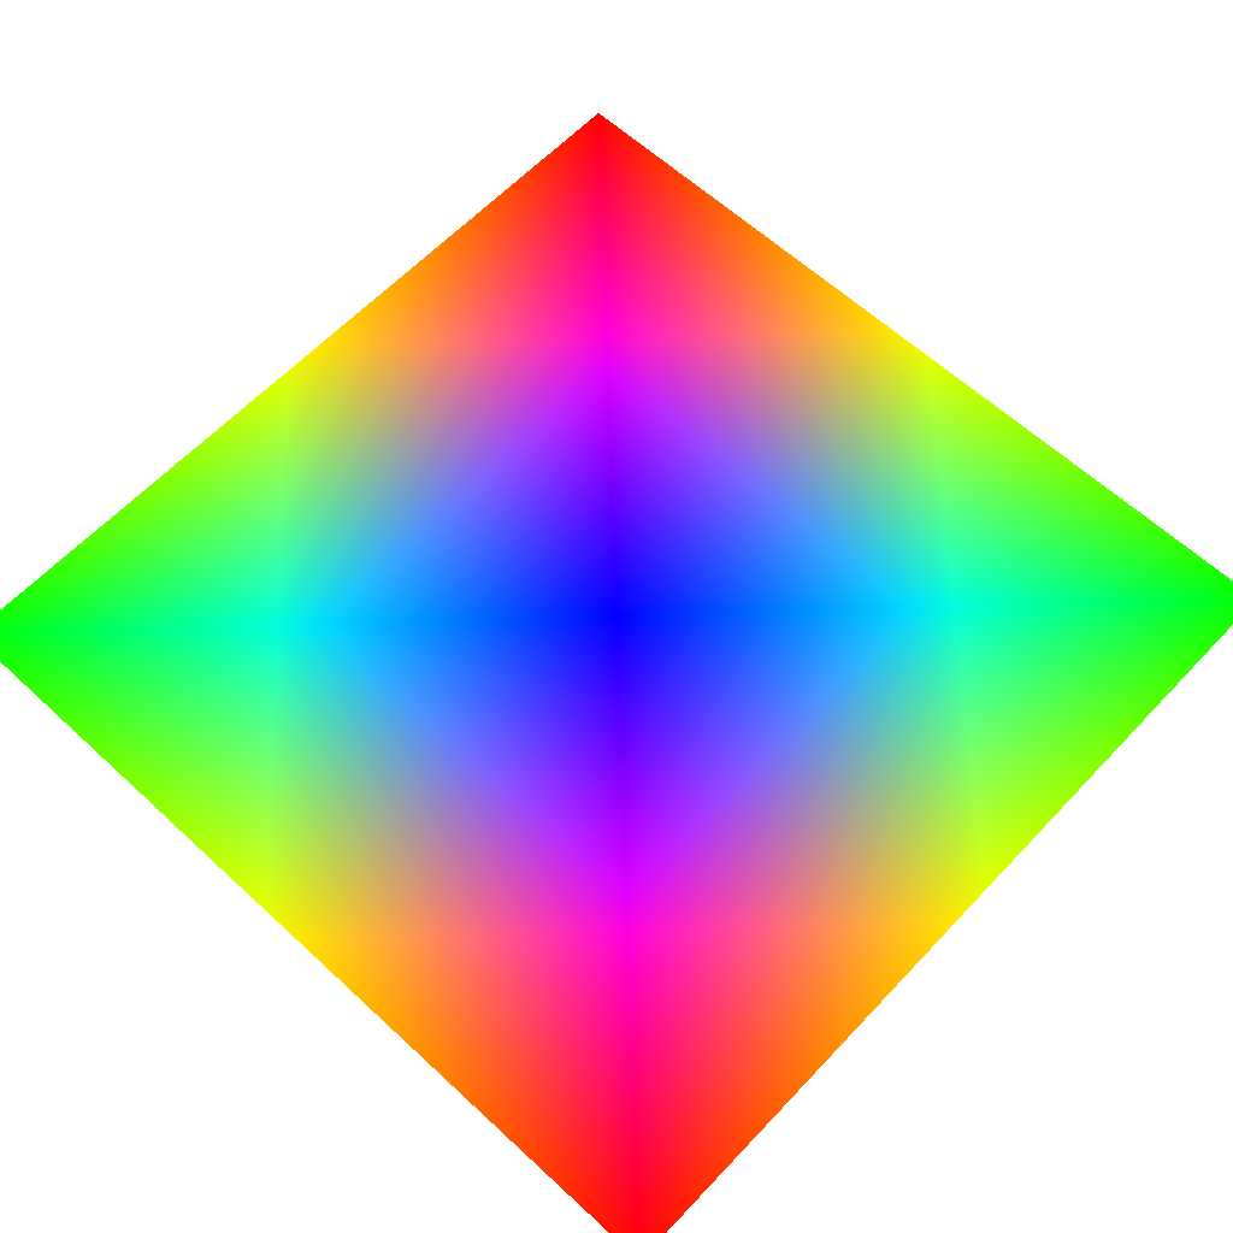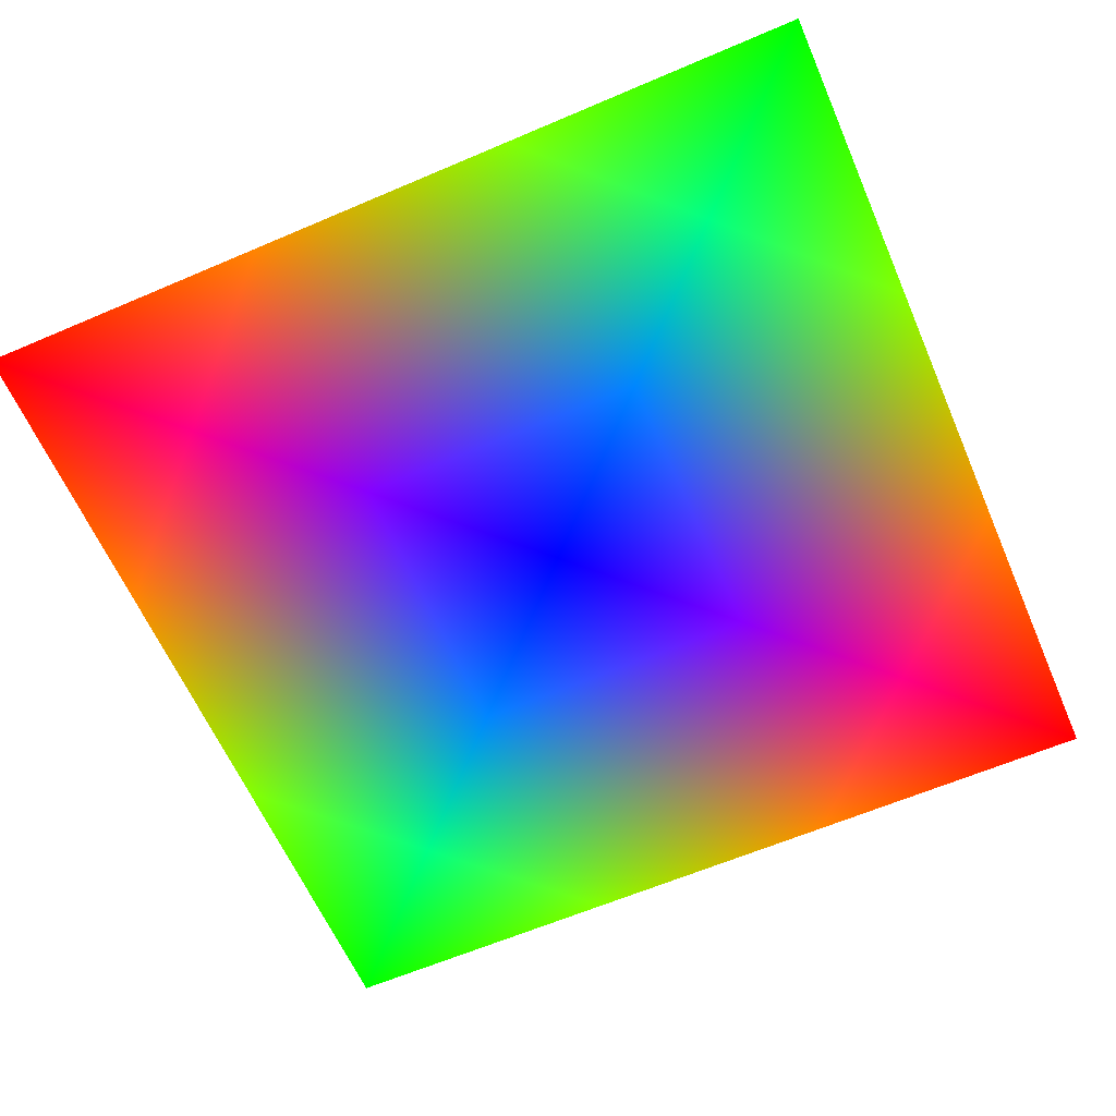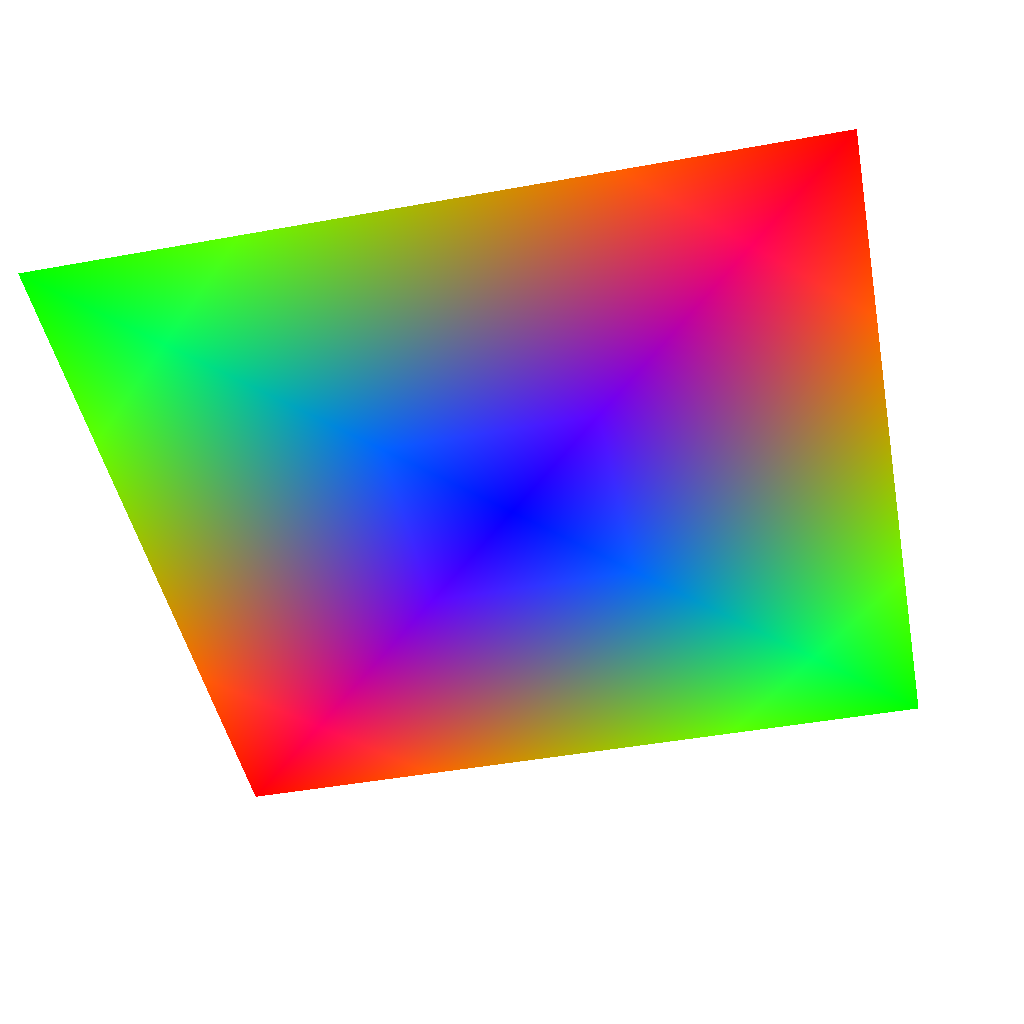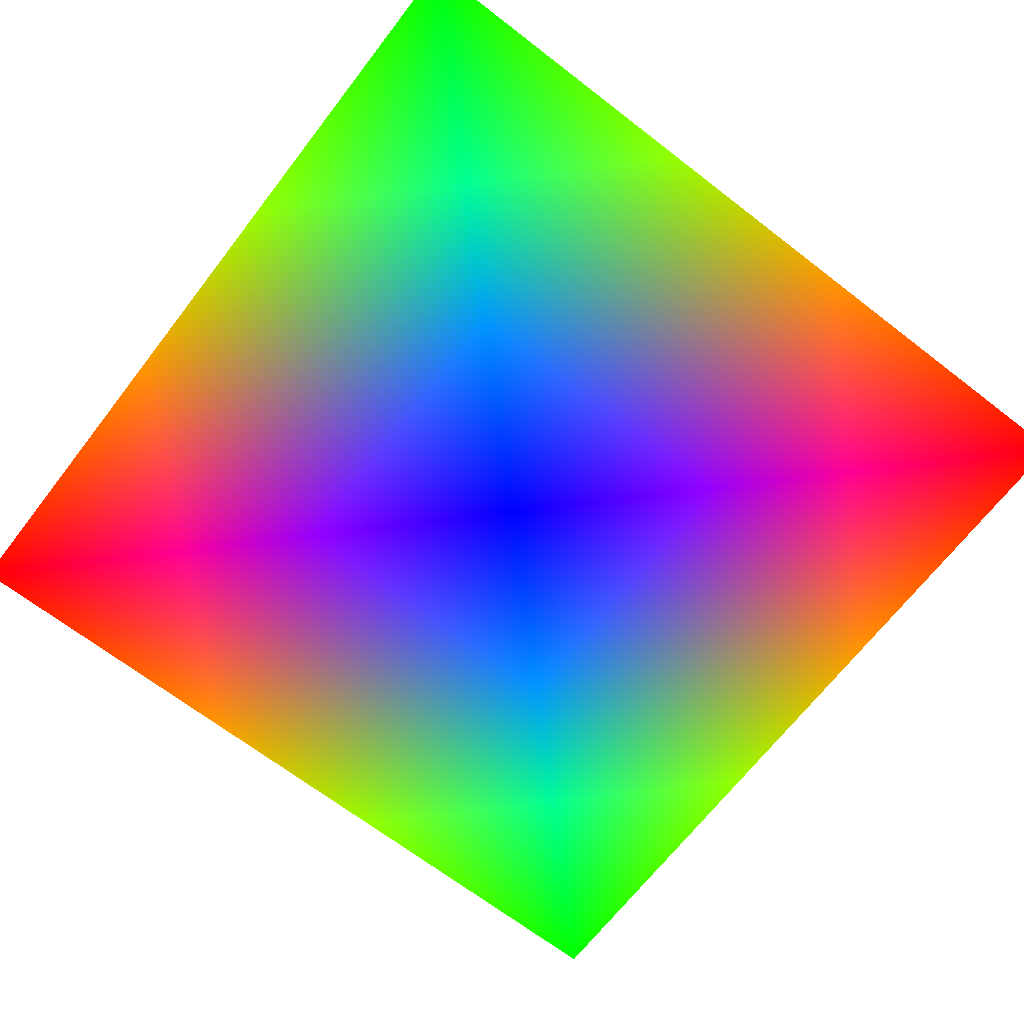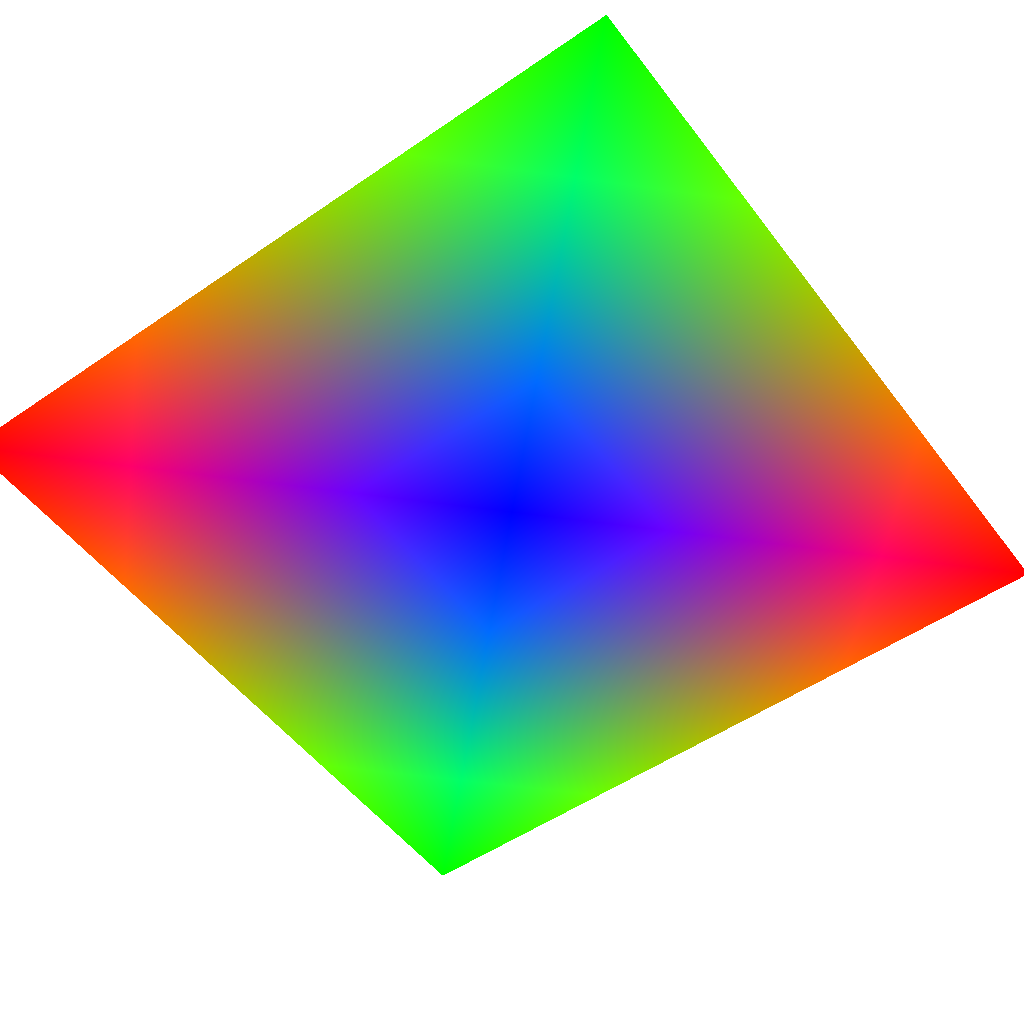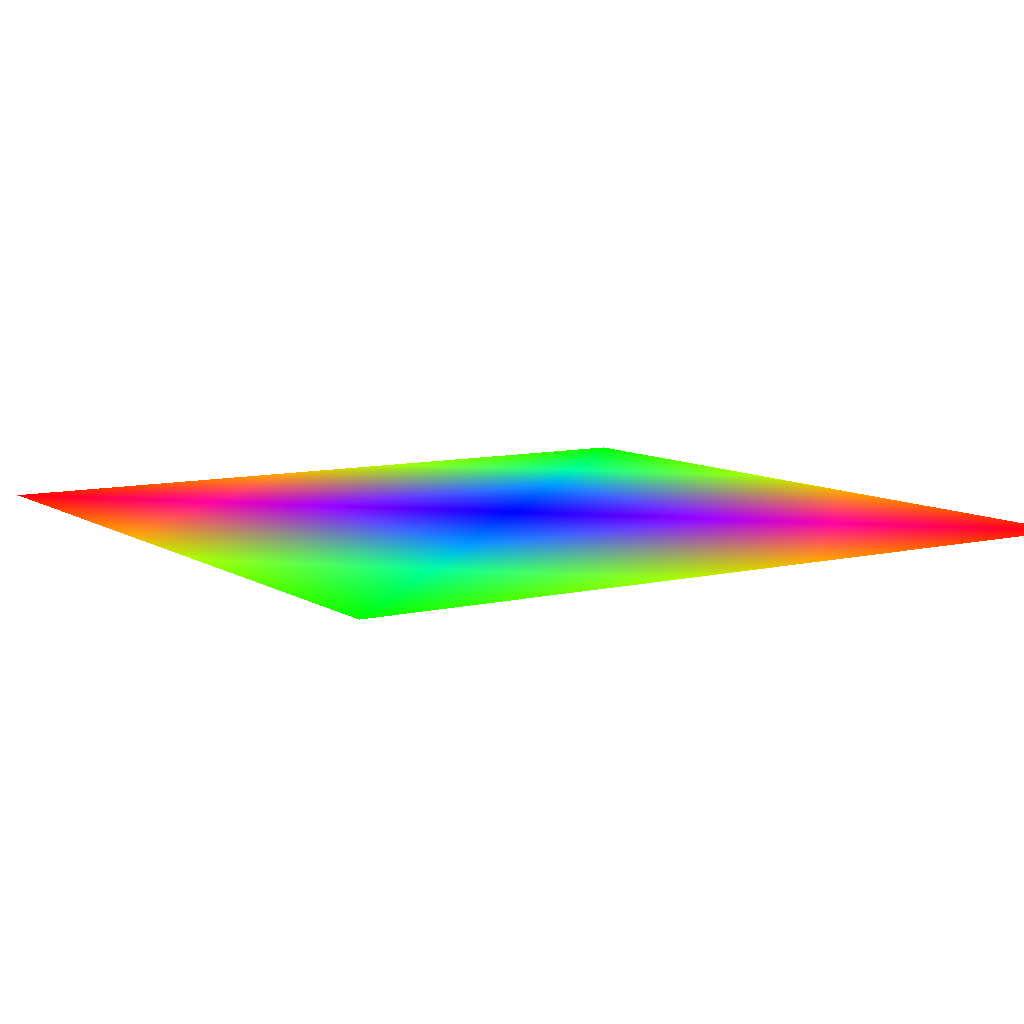
<metadata>
{"format":"obj","ext":"obj","renderer":"f3d","projection":"perspective","resolution":1024,"background":"white","views":[{"elev":61.6,"azim":133.2,"up":"+Z"},{"elev":-62.1,"azim":23.5,"up":"+Z"},{"elev":-47.1,"azim":101.6,"up":"+Z"},{"elev":-67.8,"azim":52.3,"up":"+Z"},{"elev":-52.7,"azim":-143.6,"up":"+Z"},{"elev":8.9,"azim":-122.6,"up":"+Z"}]}
</metadata>
<code>
v -5 -5 0 1 0 0
v -5 5  0 0 1 0
v 5  5  0 1 0 0
v 5  -5 0 0 1 0
v 0  0  0 0 0 1
f 1 2 5
f 2 3 5
f 3 4 5
f 4 1 5

</code>
